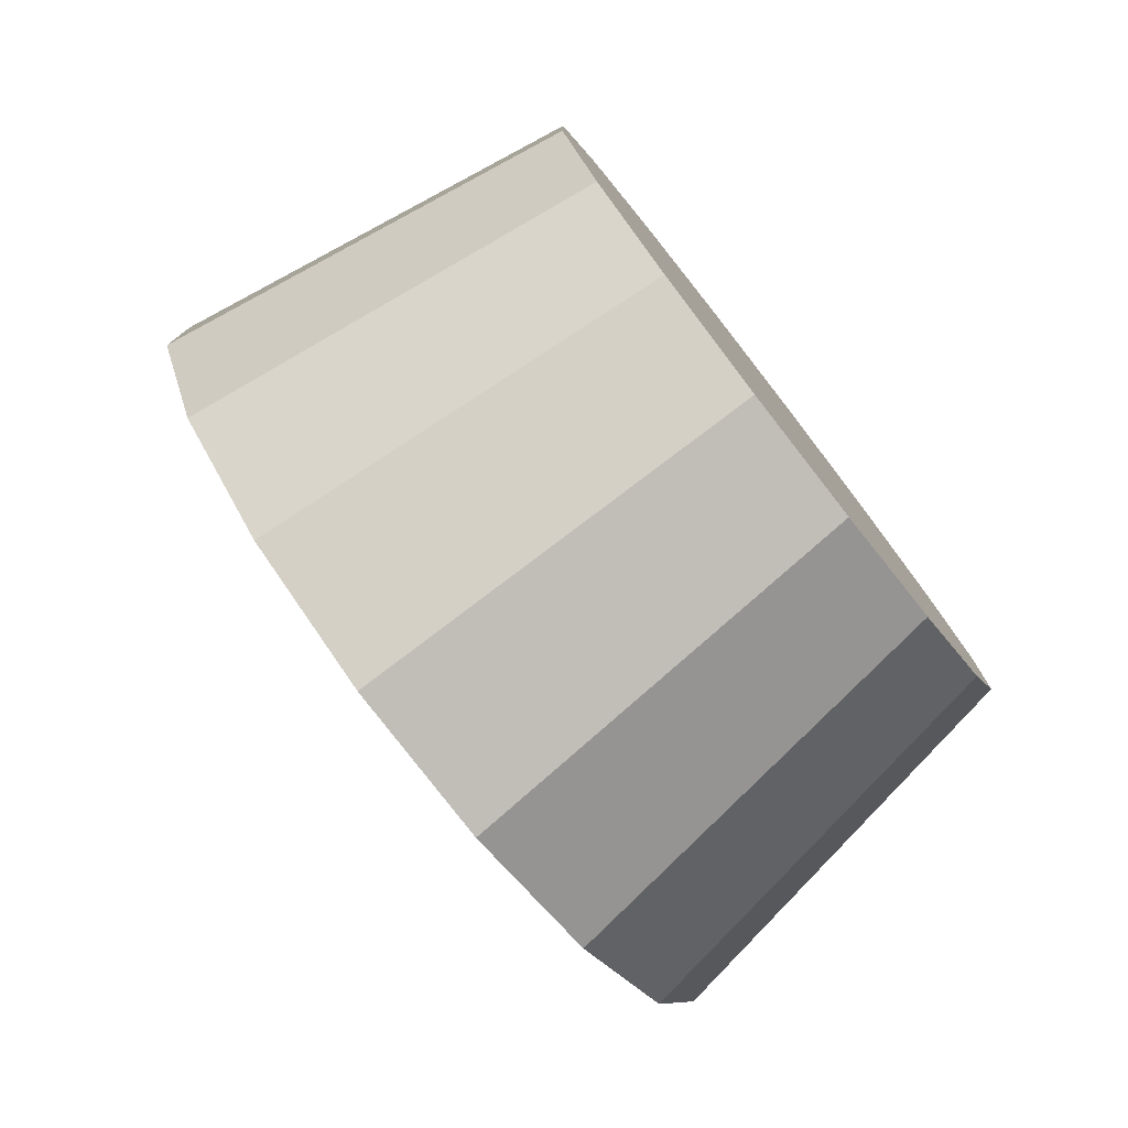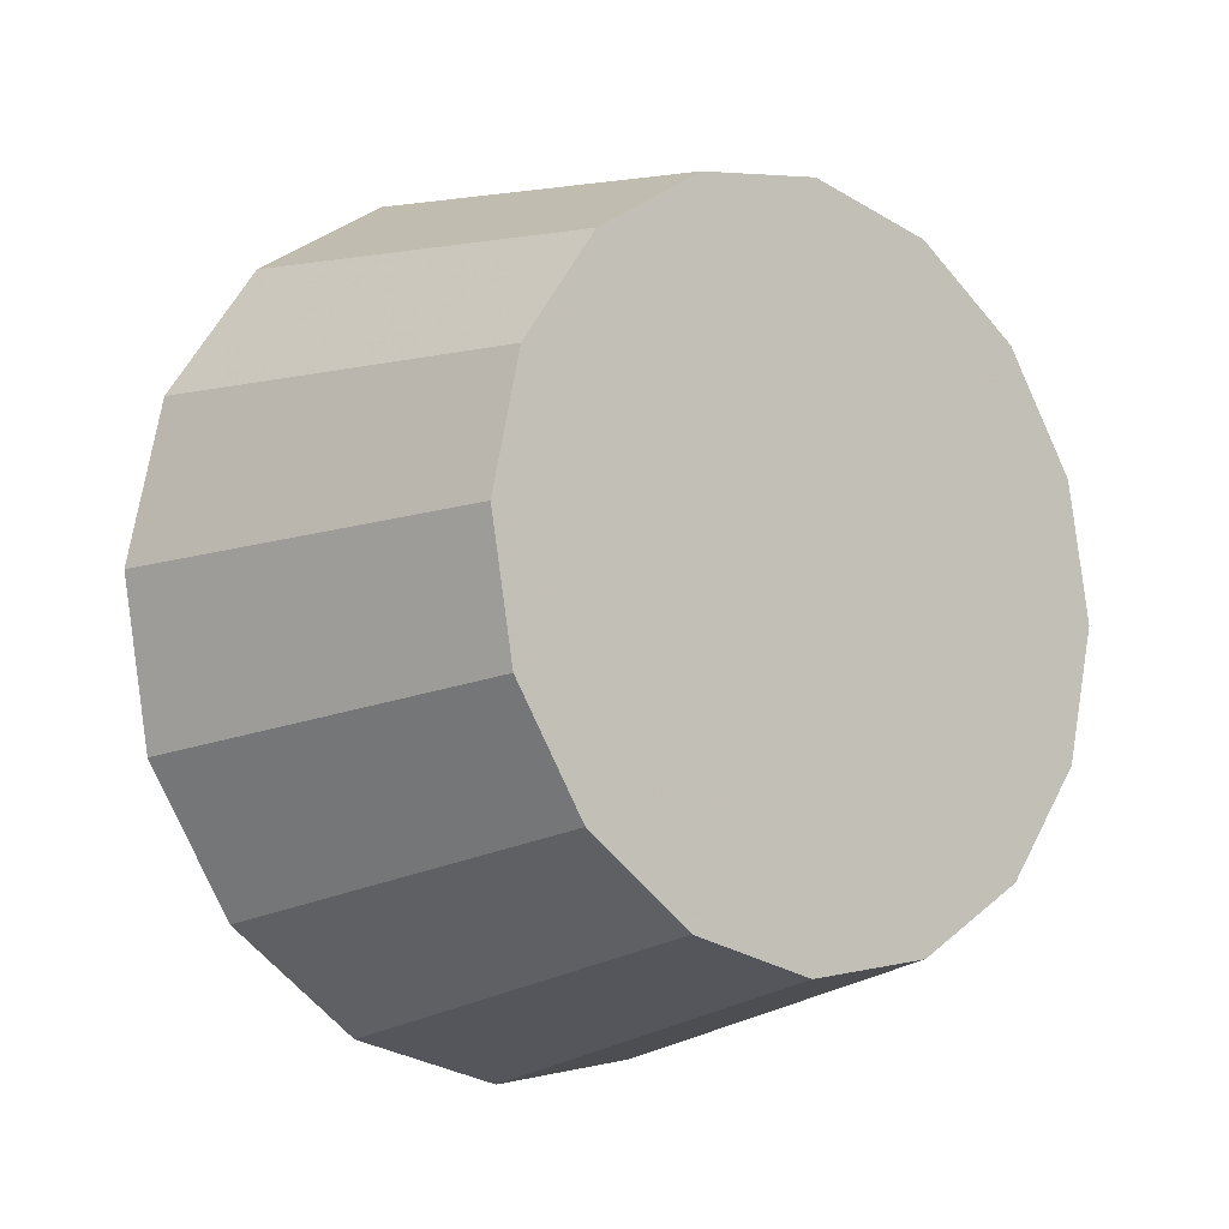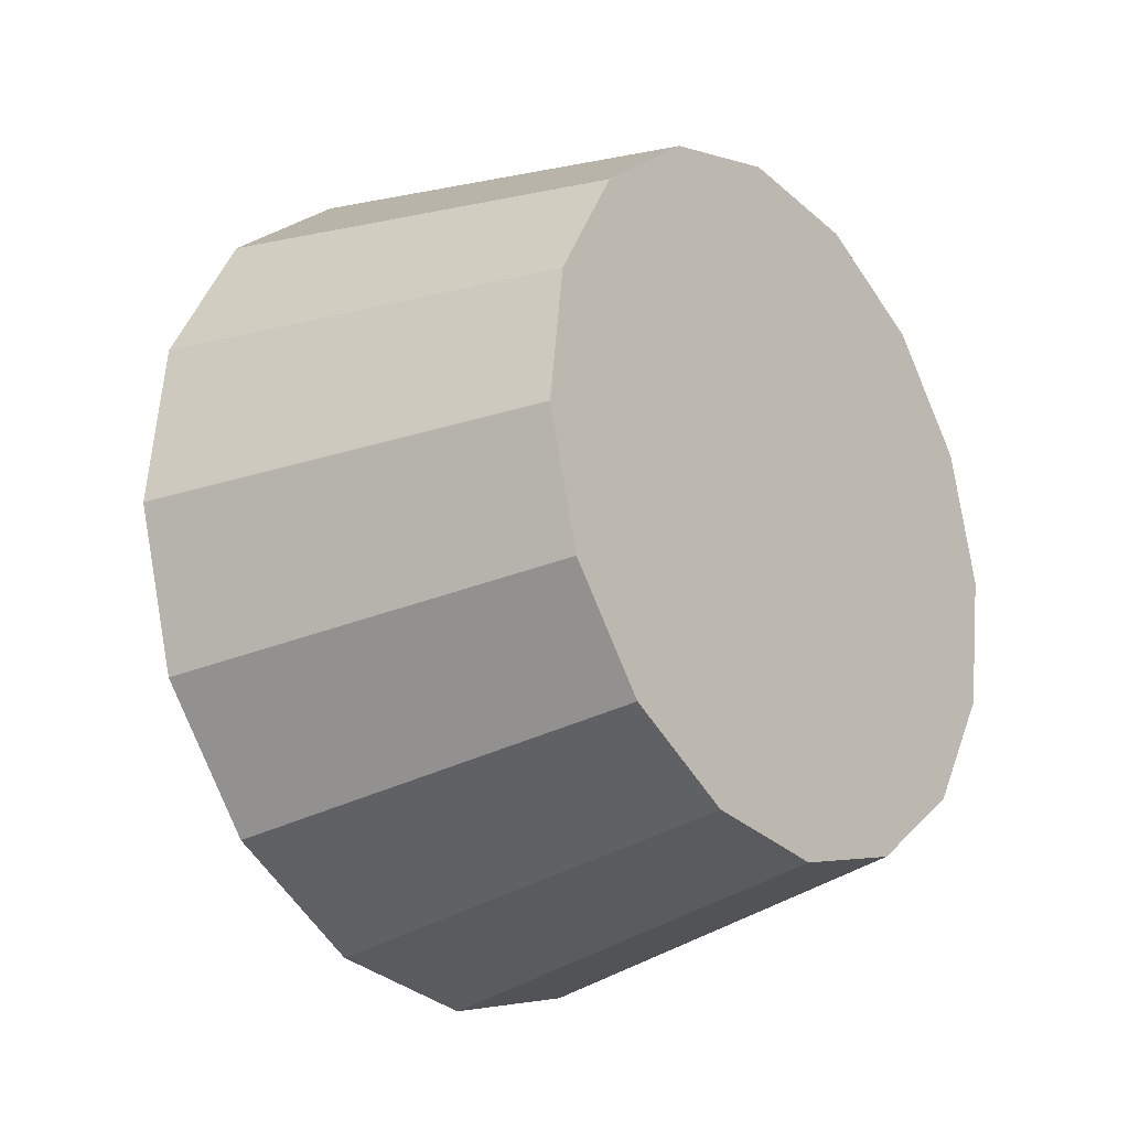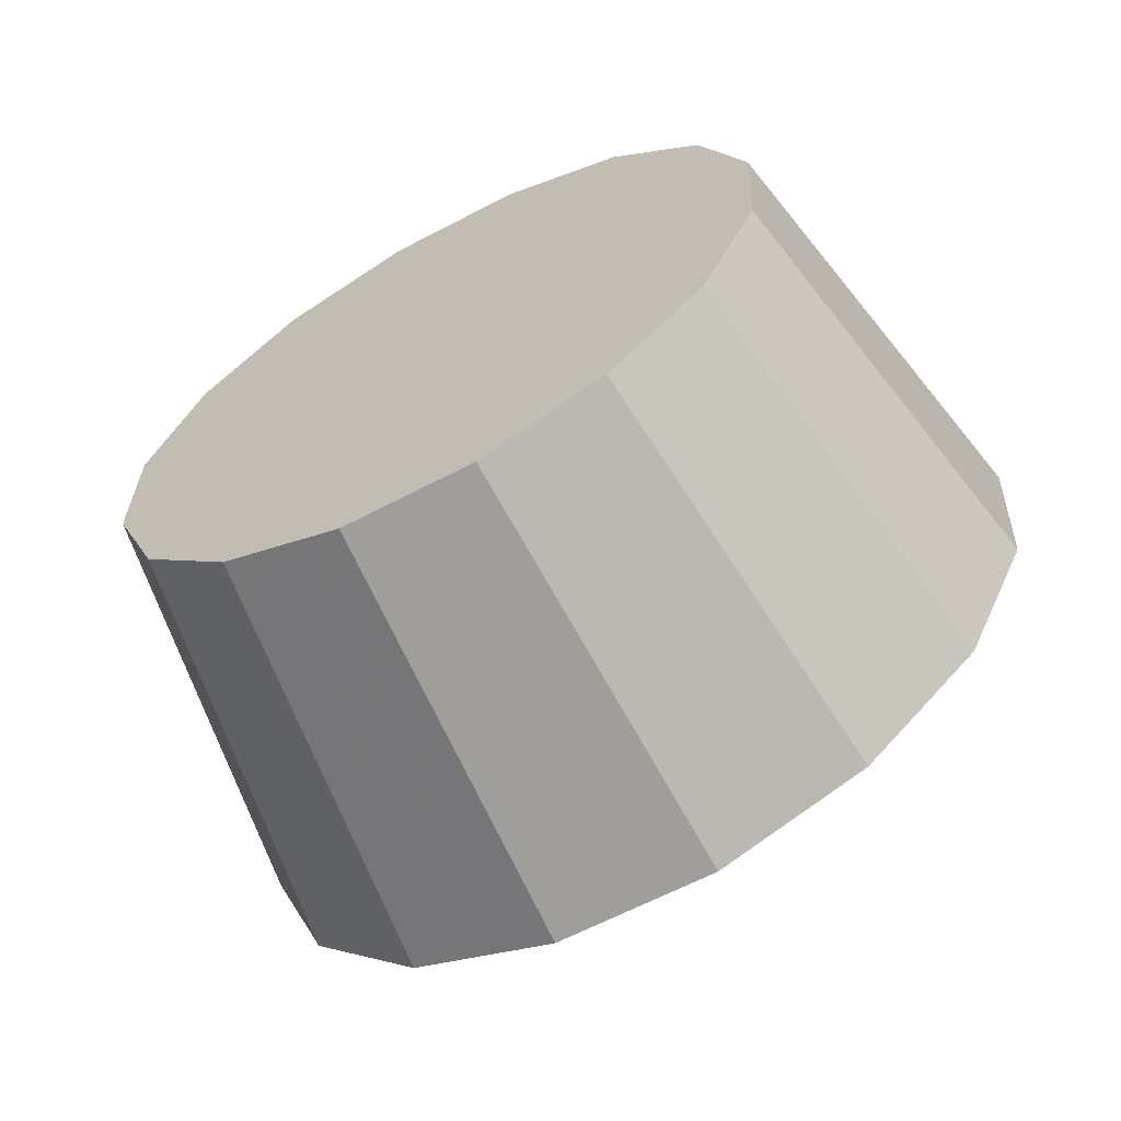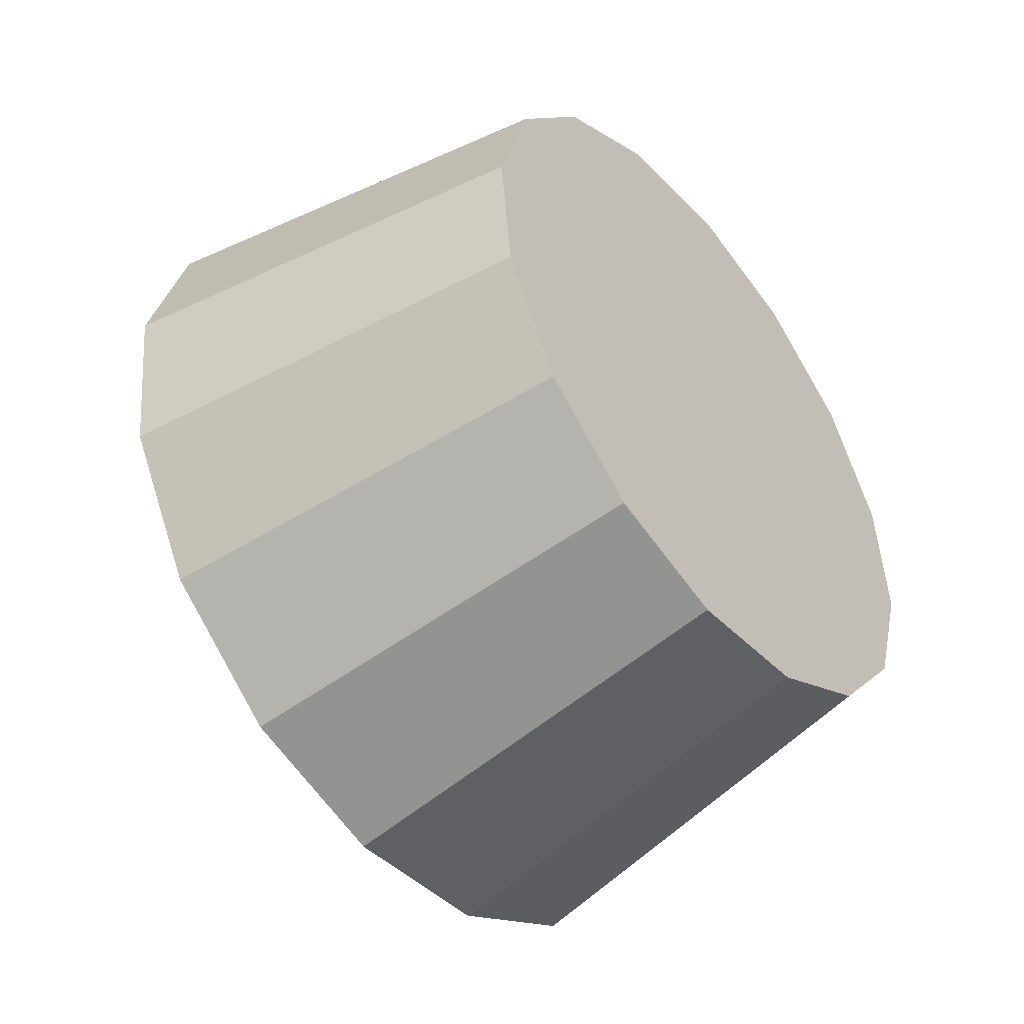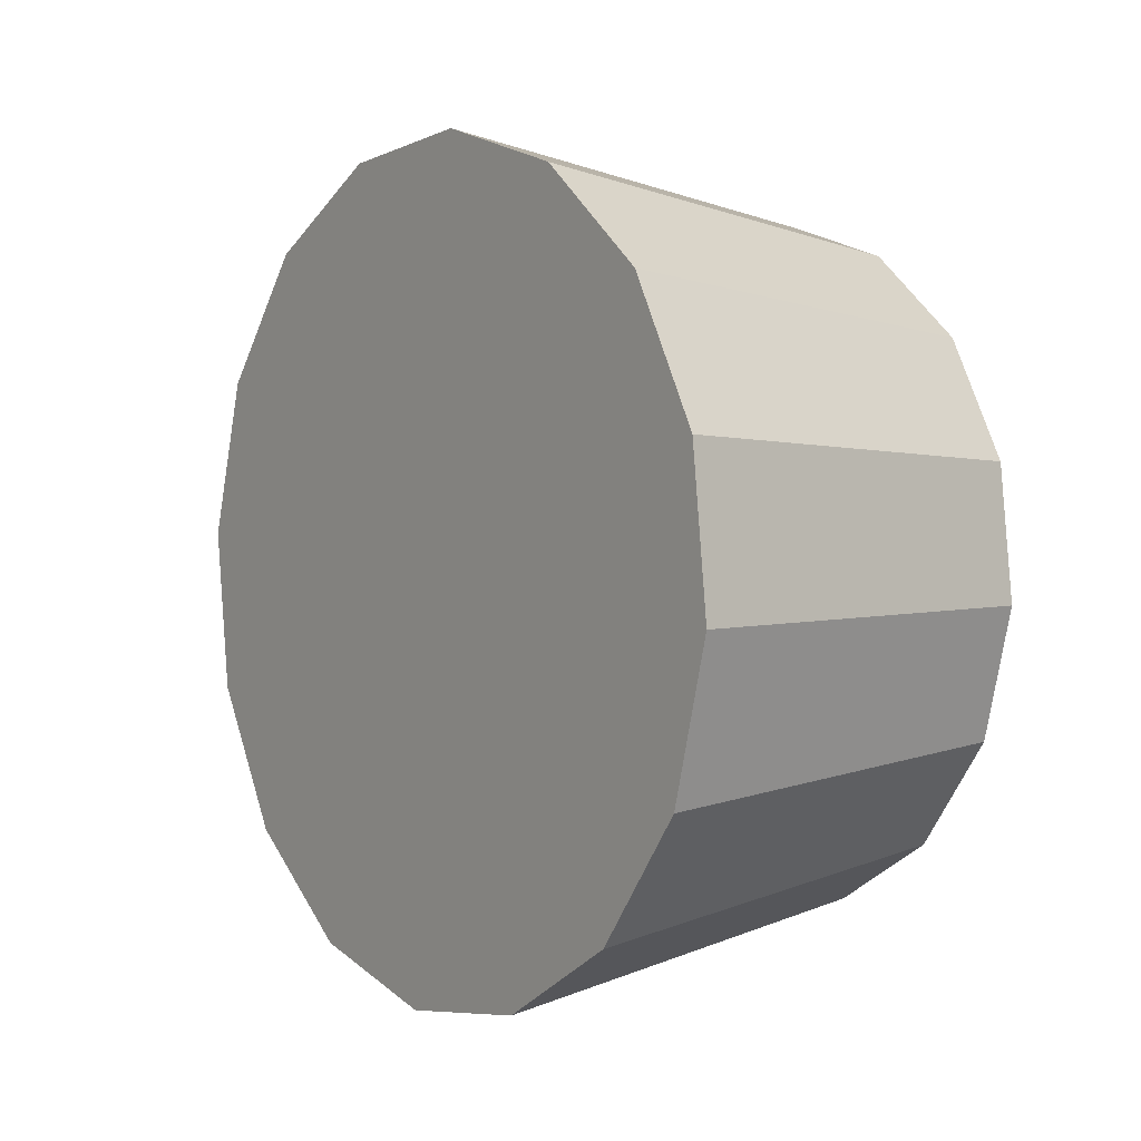
<metadata>
{"format":"obj","ext":"obj","renderer":"f3d","projection":"perspective","resolution":1024,"background":"white","views":[{"elev":19.4,"azim":38.4,"up":"+Z"},{"elev":36.6,"azim":-8.4,"up":"+Y"},{"elev":53.3,"azim":56.5,"up":"+Z"},{"elev":-24.5,"azim":78.1,"up":"+Y"},{"elev":55.6,"azim":34.4,"up":"+Z"},{"elev":-73.0,"azim":-57.6,"up":"+Y"}]}
</metadata>
<code>
v 3.287 -2.461 1.705
v 3.278 -2.44 1.693
v 3.263 -2.42 1.689
v 3.243 -2.404 1.693
v 3.221 -2.395 1.705
v 3.202 -2.394 1.722
v 3.188 -2.401 1.742
v 3.18 -2.416 1.762
v 3.181 -2.435 1.779
v 3.19 -2.456 1.79
v 3.206 -2.476 1.794
v 3.226 -2.492 1.79
v 3.247 -2.501 1.779
v 3.267 -2.502 1.762
v 3.281 -2.495 1.742
v 3.288 -2.48 1.722
v 3.234 -2.448 1.742
v 3.234 -2.448 1.742
v 3.234 -2.448 1.742
v 3.234 -2.448 1.742
v 3.234 -2.448 1.742
v 3.234 -2.448 1.742
v 3.234 -2.448 1.742
v 3.234 -2.448 1.742
v 3.234 -2.448 1.742
v 3.234 -2.448 1.742
v 3.234 -2.448 1.742
v 3.234 -2.448 1.742
v 3.234 -2.448 1.742
v 3.234 -2.448 1.742
v 3.234 -2.448 1.742
v 3.234 -2.448 1.742
v 3.315 -2.422 1.751
v 3.308 -2.404 1.742
v 3.295 -2.387 1.738
v 3.278 -2.374 1.742
v 3.261 -2.367 1.751
v 3.245 -2.366 1.765
v 3.233 -2.372 1.782
v 3.227 -2.384 1.798
v 3.228 -2.4 1.812
v 3.235 -2.418 1.822
v 3.248 -2.434 1.825
v 3.265 -2.447 1.822
v 3.282 -2.455 1.812
v 3.298 -2.455 1.798
v 3.31 -2.449 1.782
v 3.316 -2.438 1.765
v 3.271 -2.411 1.782
v 3.271 -2.411 1.782
v 3.271 -2.411 1.782
v 3.271 -2.411 1.782
v 3.271 -2.411 1.782
v 3.271 -2.411 1.782
v 3.271 -2.411 1.782
v 3.271 -2.411 1.782
v 3.271 -2.411 1.782
v 3.271 -2.411 1.782
v 3.271 -2.411 1.782
v 3.271 -2.411 1.782
v 3.271 -2.411 1.782
v 3.271 -2.411 1.782
v 3.271 -2.411 1.782
v 3.271 -2.411 1.782
f 33 34 49
f 49 34 50
f 34 35 50
f 50 35 51
f 35 36 51
f 51 36 52
f 36 37 52
f 52 37 53
f 37 38 53
f 53 38 54
f 38 39 54
f 54 39 55
f 39 40 55
f 55 40 56
f 40 41 56
f 56 41 57
f 41 42 57
f 57 42 58
f 42 43 58
f 58 43 59
f 43 44 59
f 59 44 60
f 44 45 60
f 60 45 61
f 45 46 61
f 61 46 62
f 46 47 62
f 62 47 63
f 47 48 63
f 63 48 64
f 48 33 64
f 64 33 49
f 2 1 17
f 2 17 18
f 3 2 18
f 3 18 19
f 4 3 19
f 4 19 20
f 5 4 20
f 5 20 21
f 6 5 21
f 6 21 22
f 7 6 22
f 7 22 23
f 8 7 23
f 8 23 24
f 9 8 24
f 9 24 25
f 10 9 25
f 10 25 26
f 11 10 26
f 11 26 27
f 12 11 27
f 12 27 28
f 13 12 28
f 13 28 29
f 14 13 29
f 14 29 30
f 15 14 30
f 15 30 31
f 16 15 31
f 16 31 32
f 1 16 32
f 1 32 17
f 49 50 17
f 17 50 18
f 50 51 18
f 18 51 19
f 51 52 19
f 19 52 20
f 52 53 20
f 20 53 21
f 53 54 21
f 21 54 22
f 54 55 22
f 22 55 23
f 55 56 23
f 23 56 24
f 56 57 24
f 24 57 25
f 57 58 25
f 25 58 26
f 58 59 26
f 26 59 27
f 59 60 27
f 27 60 28
f 60 61 28
f 28 61 29
f 61 62 29
f 29 62 30
f 62 63 30
f 30 63 31
f 63 64 31
f 31 64 32
f 64 49 32
f 32 49 17
f 1 2 33
f 33 2 34
f 2 3 34
f 34 3 35
f 3 4 35
f 35 4 36
f 4 5 36
f 36 5 37
f 5 6 37
f 37 6 38
f 6 7 38
f 38 7 39
f 7 8 39
f 39 8 40
f 8 9 40
f 40 9 41
f 9 10 41
f 41 10 42
f 10 11 42
f 42 11 43
f 11 12 43
f 43 12 44
f 12 13 44
f 44 13 45
f 13 14 45
f 45 14 46
f 14 15 46
f 46 15 47
f 15 16 47
f 47 16 48
f 16 1 48
f 48 1 33

</code>
